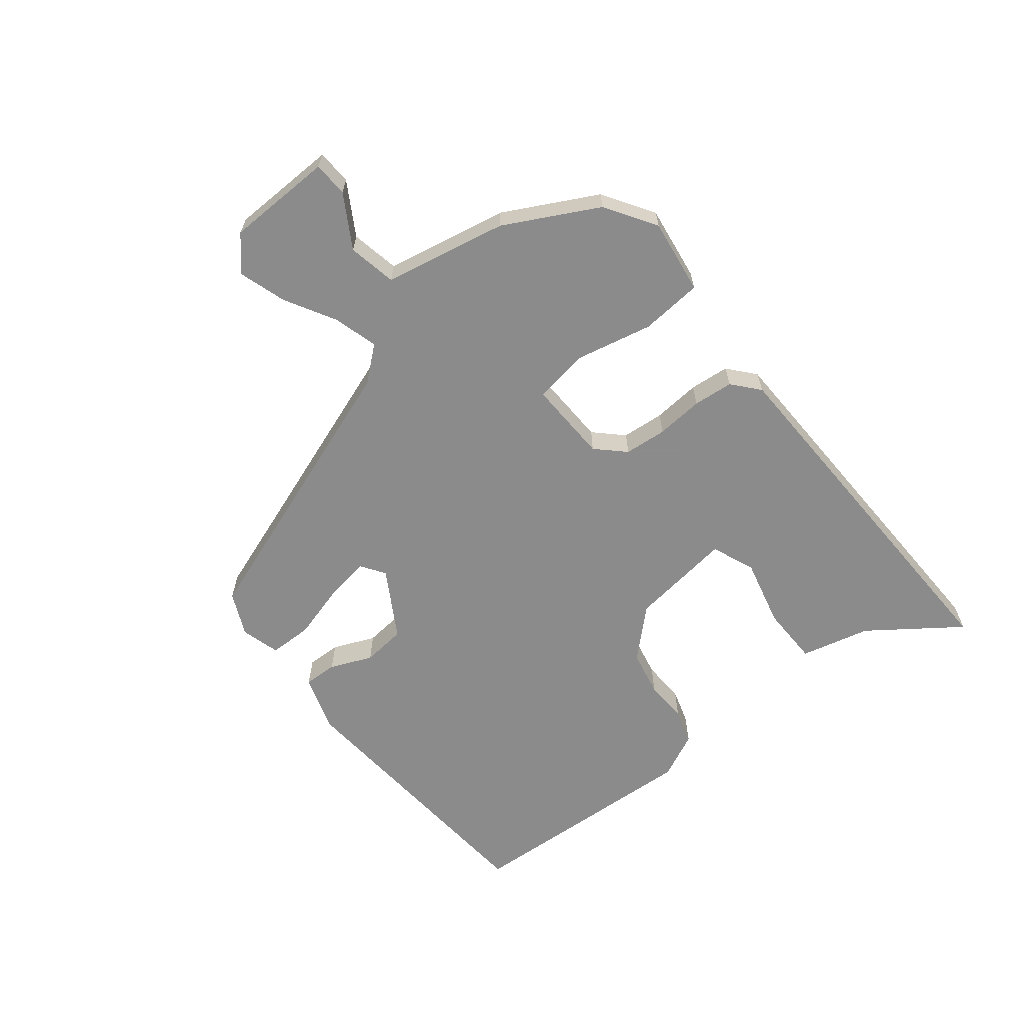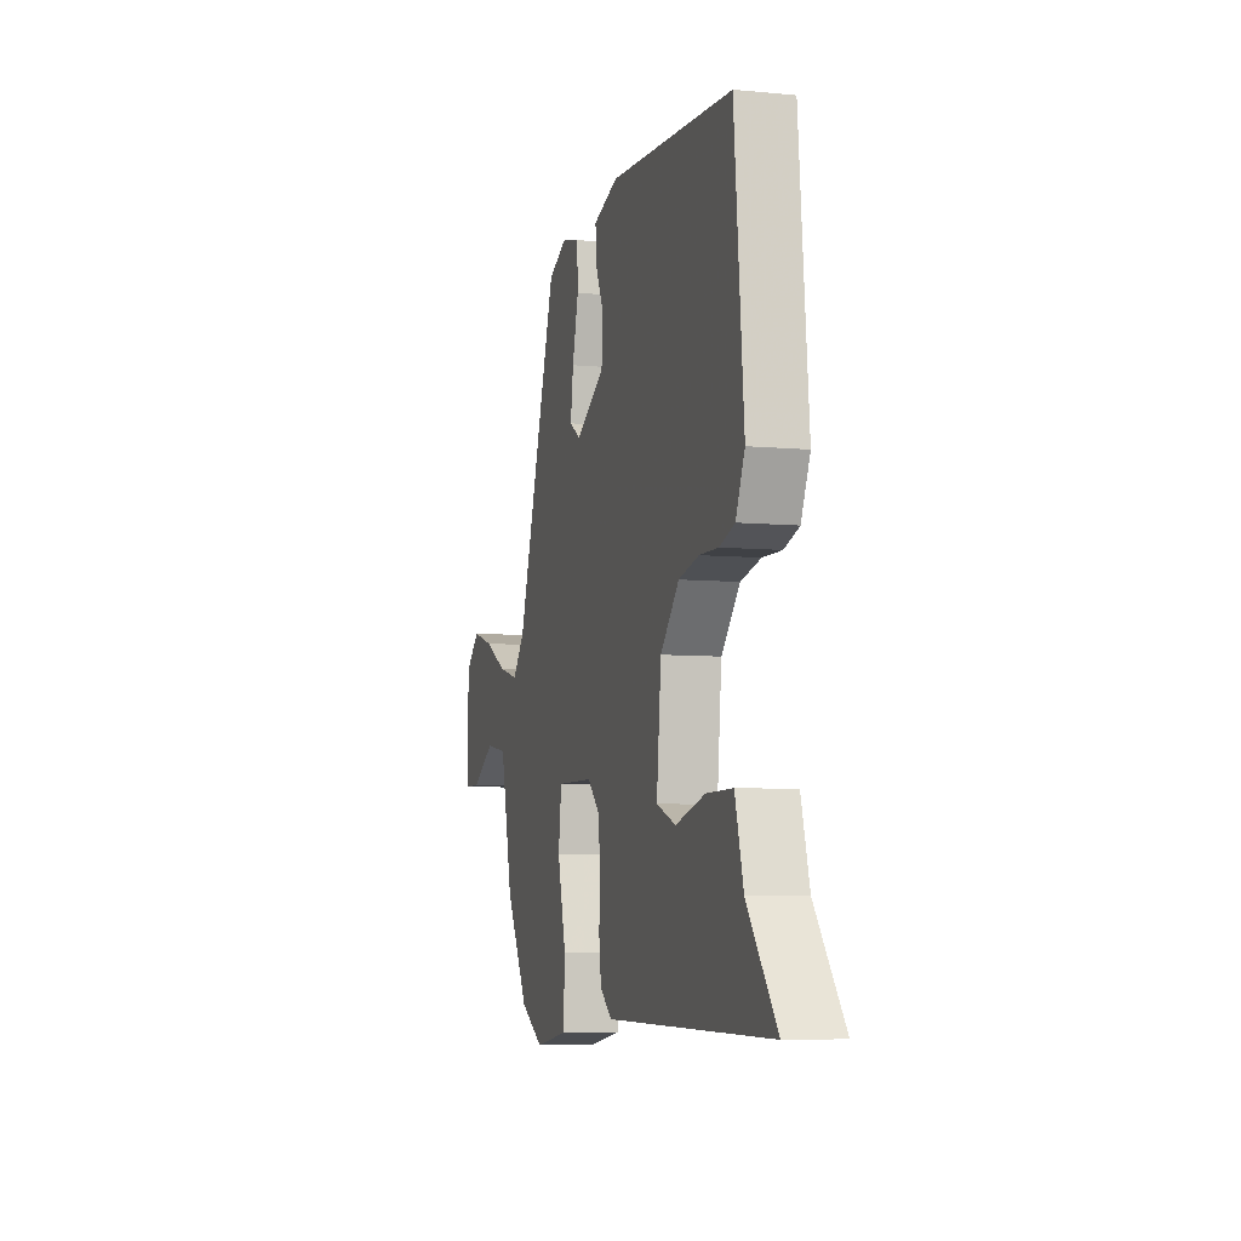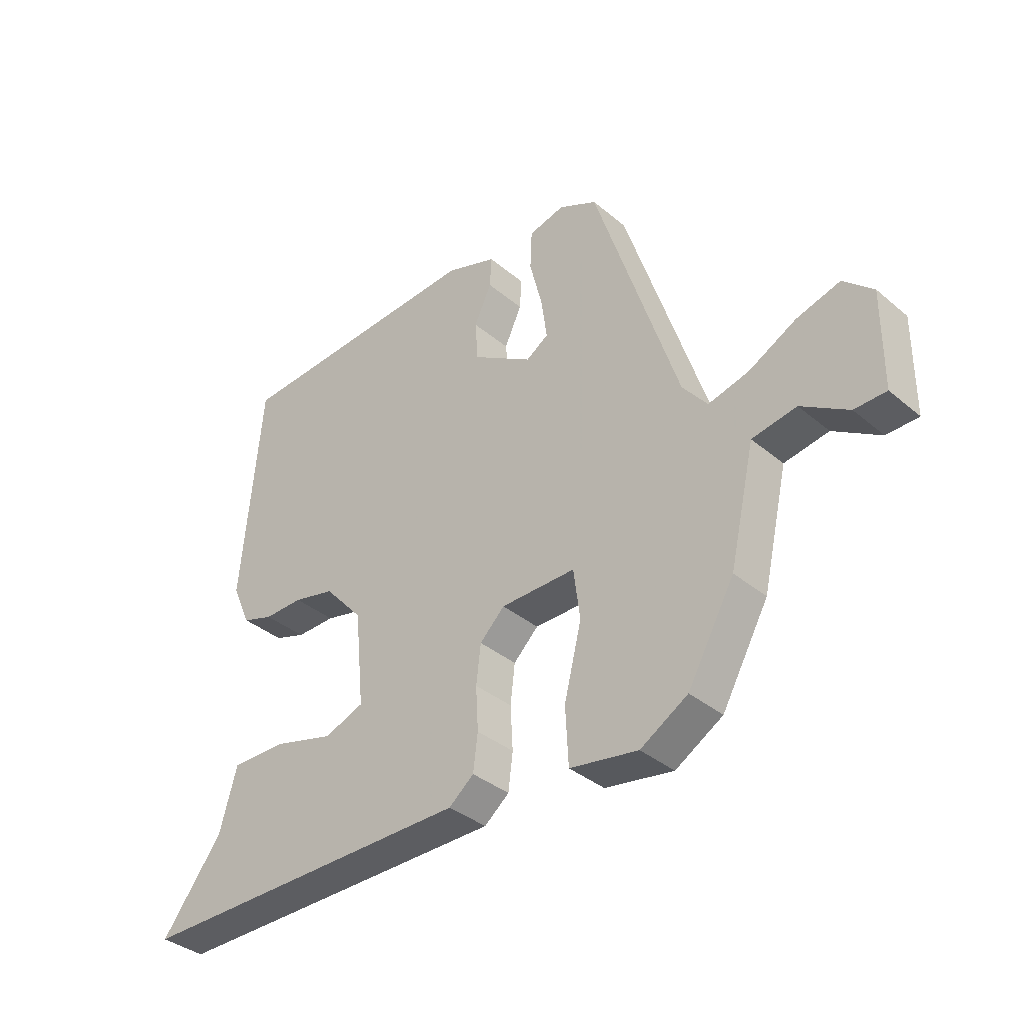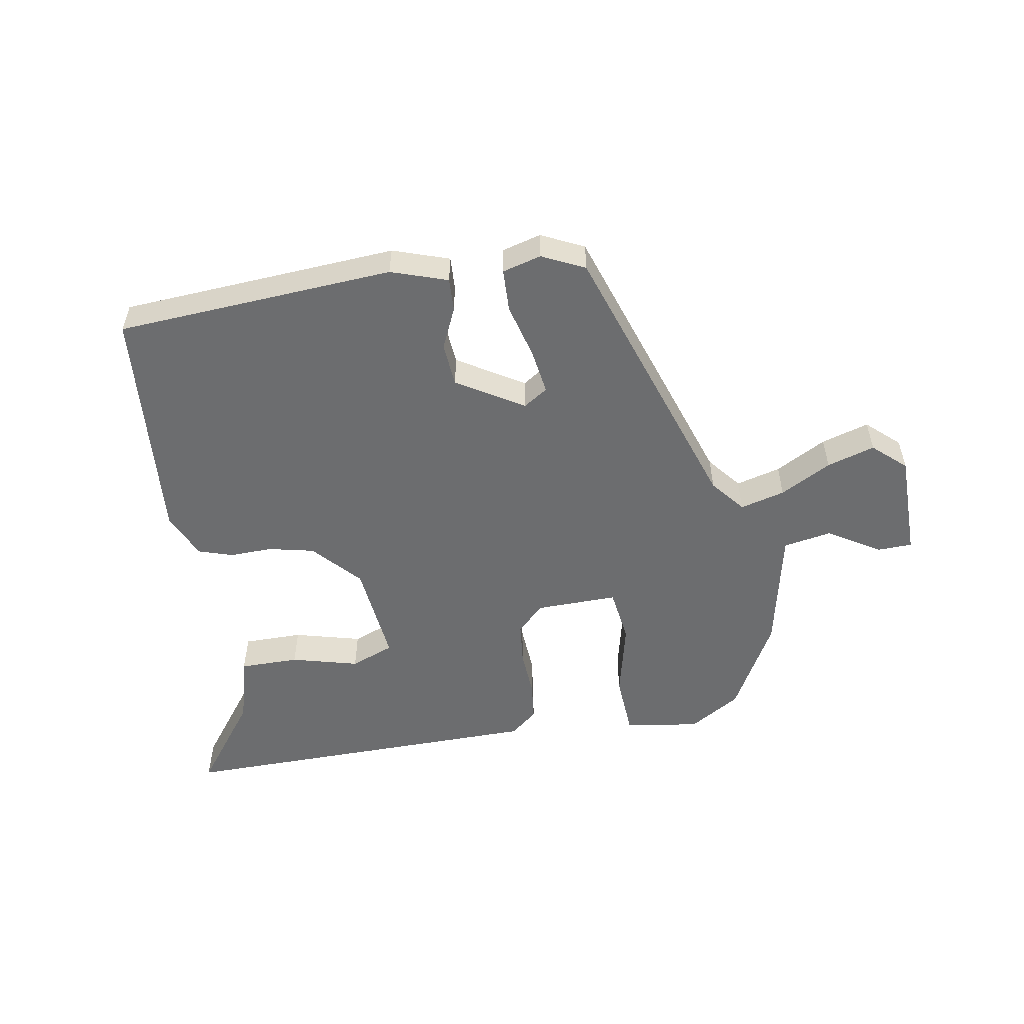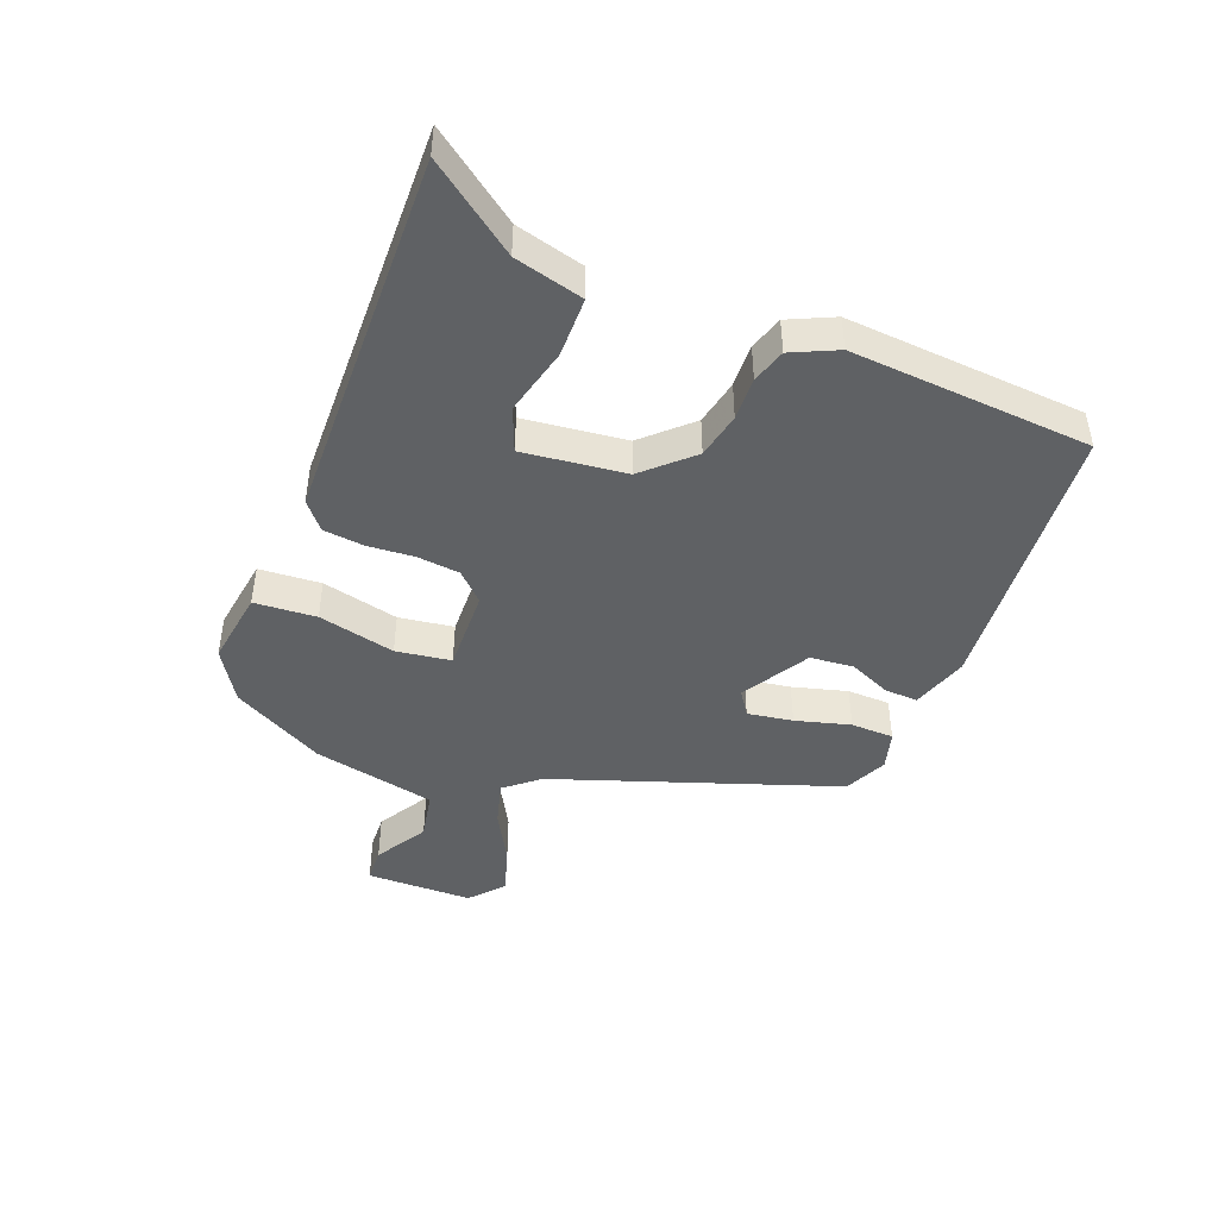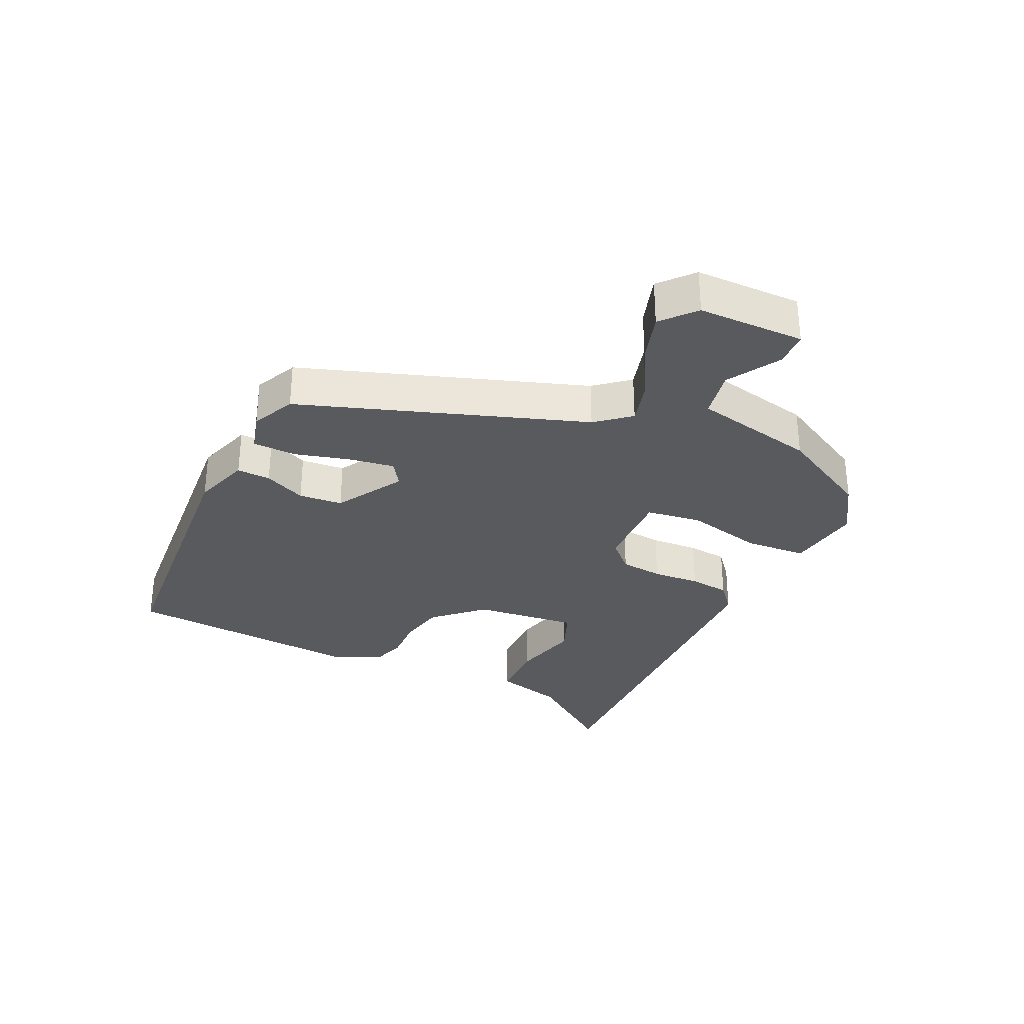
<metadata>
{"format":"obj","ext":"obj","renderer":"f3d","projection":"perspective","resolution":1024,"background":"white","views":[{"elev":-64.0,"azim":130.1,"up":"+Y"},{"elev":-6.5,"azim":-106.0,"up":"+Z"},{"elev":-36.5,"azim":42.7,"up":"+Z"},{"elev":-53.9,"azim":10.3,"up":"+Y"},{"elev":-45.5,"azim":-110.2,"up":"+Y"},{"elev":-31.6,"azim":65.9,"up":"+Y"}]}
</metadata>
<code>
v -0.558 0.07 -0.486
v -0.453 0.07 -0.349
v -0.423 0.07 -0.241
v -0.329 0.07 -0.242
v -0.223 0.07 -0.271
v -0.154 0.07 -0.245
v -0.17 0.07 -0.082
v -0.237 0.07 -0.007
v -0.309 0.07 0.01
v -0.377 0.07 0.009
v -0.431 0.07 0.027
v -0.463 0.07 0.1
v -0.429 0.07 0.479
v 0.012 0.07 0.504
v 0.101 0.07 0.473
v 0.098 0.07 0.42
v 0.068 0.07 0.355
v 0.073 0.07 0.286
v 0.177 0.07 0.221
v 0.216 0.07 0.246
v 0.206 0.07 0.318
v 0.184 0.07 0.405
v 0.187 0.07 0.473
v 0.249 0.07 0.489
v 0.316 0.07 0.456
v 0.462 0.07 0.007
v 0.505 0.07 -0.047
v 0.576 0.07 -0.029
v 0.657 0.07 0.014
v 0.733 0.07 0.036
v 0.784 0.07 -0.011
v 0.783 0.07 -0.179
v 0.728 0.07 -0.18
v 0.647 0.07 -0.129
v 0.57 0.07 -0.142
v 0.526 0.07 -0.335
v 0.445 0.07 -0.479
v 0.363 0.07 -0.528
v 0.245 0.07 -0.508
v 0.24 0.07 -0.41
v 0.27 0.07 -0.289
v 0.259 0.07 -0.202
v 0.129 0.07 -0.203
v 0.086 0.07 -0.245
v 0.078 0.07 -0.312
v 0.082 0.07 -0.387
v 0.074 0.07 -0.45
v 0.031 0.07 -0.485
v -0.558 0 -0.486
v -0.453 0 -0.349
v -0.423 0 -0.241
v -0.329 0 -0.242
v -0.223 0 -0.271
v -0.154 0 -0.245
v -0.17 0 -0.082
v -0.237 0 -0.007
v -0.309 0 0.01
v -0.377 0 0.009
v -0.431 0 0.027
v -0.463 0 0.1
v -0.429 0 0.479
v 0.012 0 0.504
v 0.101 0 0.473
v 0.098 0 0.42
v 0.068 0 0.355
v 0.073 0 0.286
v 0.177 0 0.221
v 0.216 0 0.246
v 0.206 0 0.318
v 0.184 0 0.405
v 0.187 0 0.473
v 0.249 0 0.489
v 0.316 0 0.456
v 0.462 0 0.007
v 0.505 0 -0.047
v 0.576 0 -0.029
v 0.657 0 0.014
v 0.733 0 0.036
v 0.784 0 -0.011
v 0.783 0 -0.179
v 0.728 0 -0.18
v 0.647 0 -0.129
v 0.57 0 -0.142
v 0.526 0 -0.335
v 0.445 0 -0.479
v 0.363 0 -0.528
v 0.245 0 -0.508
v 0.24 0 -0.41
v 0.27 0 -0.289
v 0.259 0 -0.202
v 0.129 0 -0.203
v 0.086 0 -0.245
v 0.078 0 -0.312
v 0.082 0 -0.387
v 0.074 0 -0.45
v 0.031 0 -0.485
f 45 46 47 48
f 44 45 48 1
f 43 44 1 2
f 38 39 40 41
f 38 41 42
f 35 36 37 38
f 35 38 42
f 31 32 33 34
f 31 34 35
f 28 29 30 31
f 27 28 31 35
f 26 27 35 42
f 21 22 23 24
f 20 21 24 25
f 14 15 16 17
f 14 17 18
f 13 14 18
f 12 13 18 19
f 9 10 11 12
f 8 9 12 19
f 2 3 4 5
f 43 2 5
f 43 5 6
f 25 26 42 43
f 20 25 43
f 19 20 43 6
f 7 8 19
f 6 7 19
f 96 95 94 93
f 49 96 93 92
f 50 49 92 91
f 89 88 87 86
f 90 89 86
f 86 85 84 83
f 90 86 83
f 82 81 80 79
f 83 82 79
f 79 78 77 76
f 83 79 76 75
f 90 83 75 74
f 72 71 70 69
f 73 72 69 68
f 65 64 63 62
f 66 65 62
f 66 62 61
f 67 66 61 60
f 60 59 58 57
f 67 60 57 56
f 53 52 51 50
f 53 50 91
f 54 53 91
f 91 90 74 73
f 91 73 68
f 54 91 68 67
f 67 56 55
f 67 55 54
f 1 49 50 2
f 2 50 51 3
f 3 51 52 4
f 4 52 53 5
f 5 53 54 6
f 6 54 55 7
f 7 55 56 8
f 8 56 57 9
f 9 57 58 10
f 10 58 59 11
f 11 59 60 12
f 12 60 61 13
f 13 61 62 14
f 14 62 63 15
f 15 63 64 16
f 16 64 65 17
f 17 65 66 18
f 18 66 67 19
f 19 67 68 20
f 20 68 69 21
f 21 69 70 22
f 22 70 71 23
f 23 71 72 24
f 24 72 73 25
f 25 73 74 26
f 26 74 75 27
f 27 75 76 28
f 28 76 77 29
f 29 77 78 30
f 30 78 79 31
f 31 79 80 32
f 32 80 81 33
f 33 81 82 34
f 34 82 83 35
f 35 83 84 36
f 36 84 85 37
f 37 85 86 38
f 38 86 87 39
f 39 87 88 40
f 40 88 89 41
f 41 89 90 42
f 42 90 91 43
f 43 91 92 44
f 44 92 93 45
f 45 93 94 46
f 46 94 95 47
f 47 95 96 48
f 48 96 49 1

</code>
